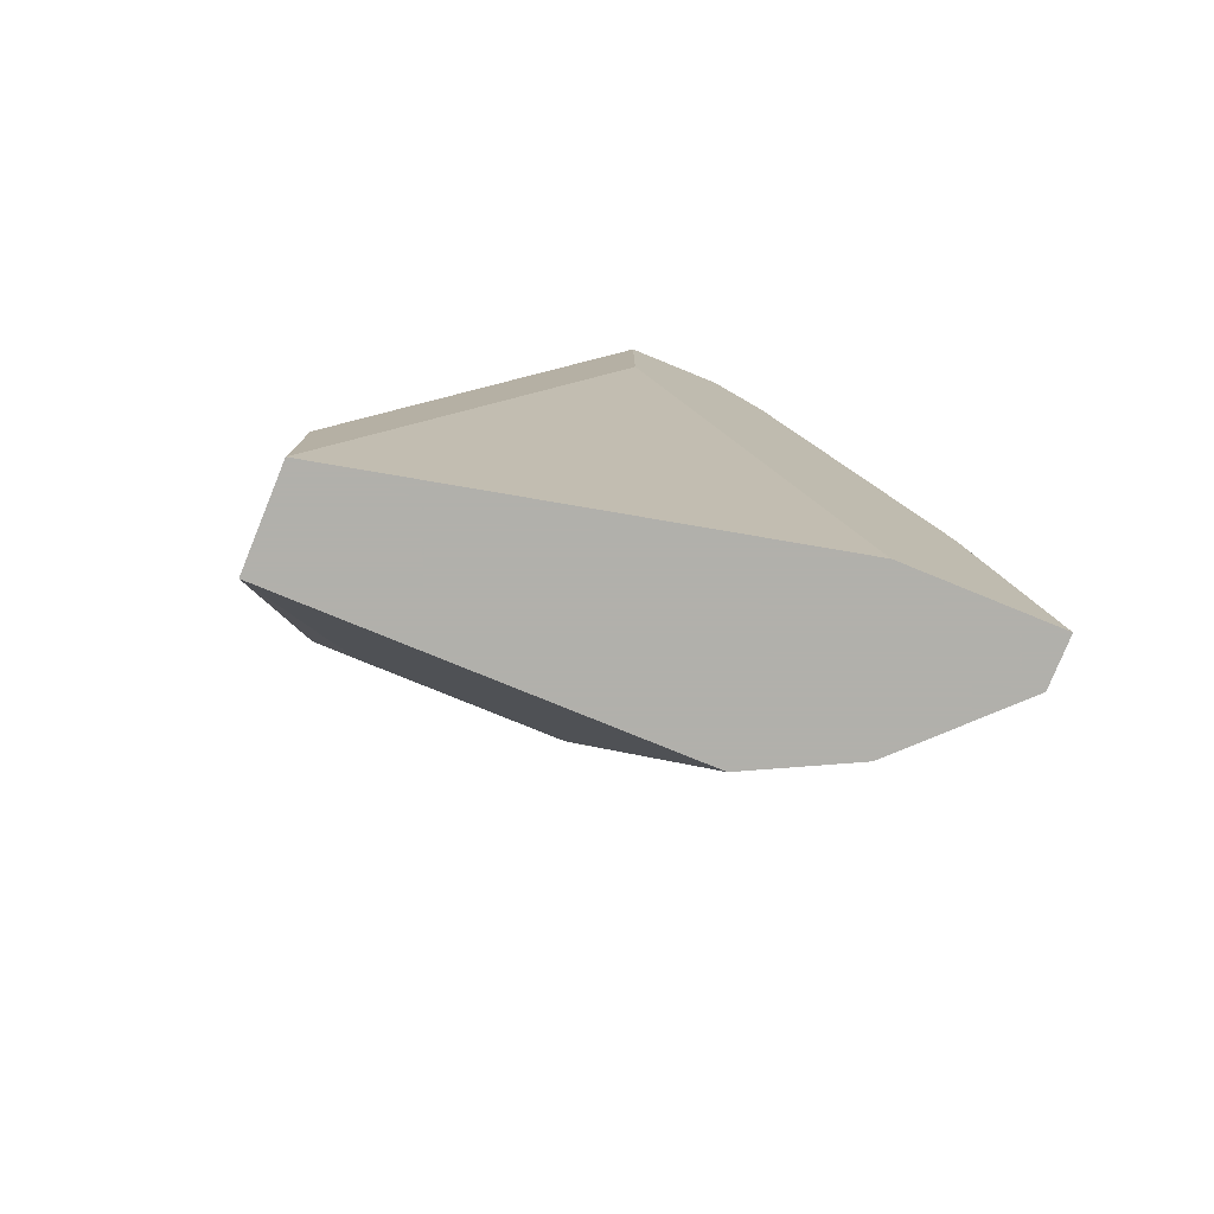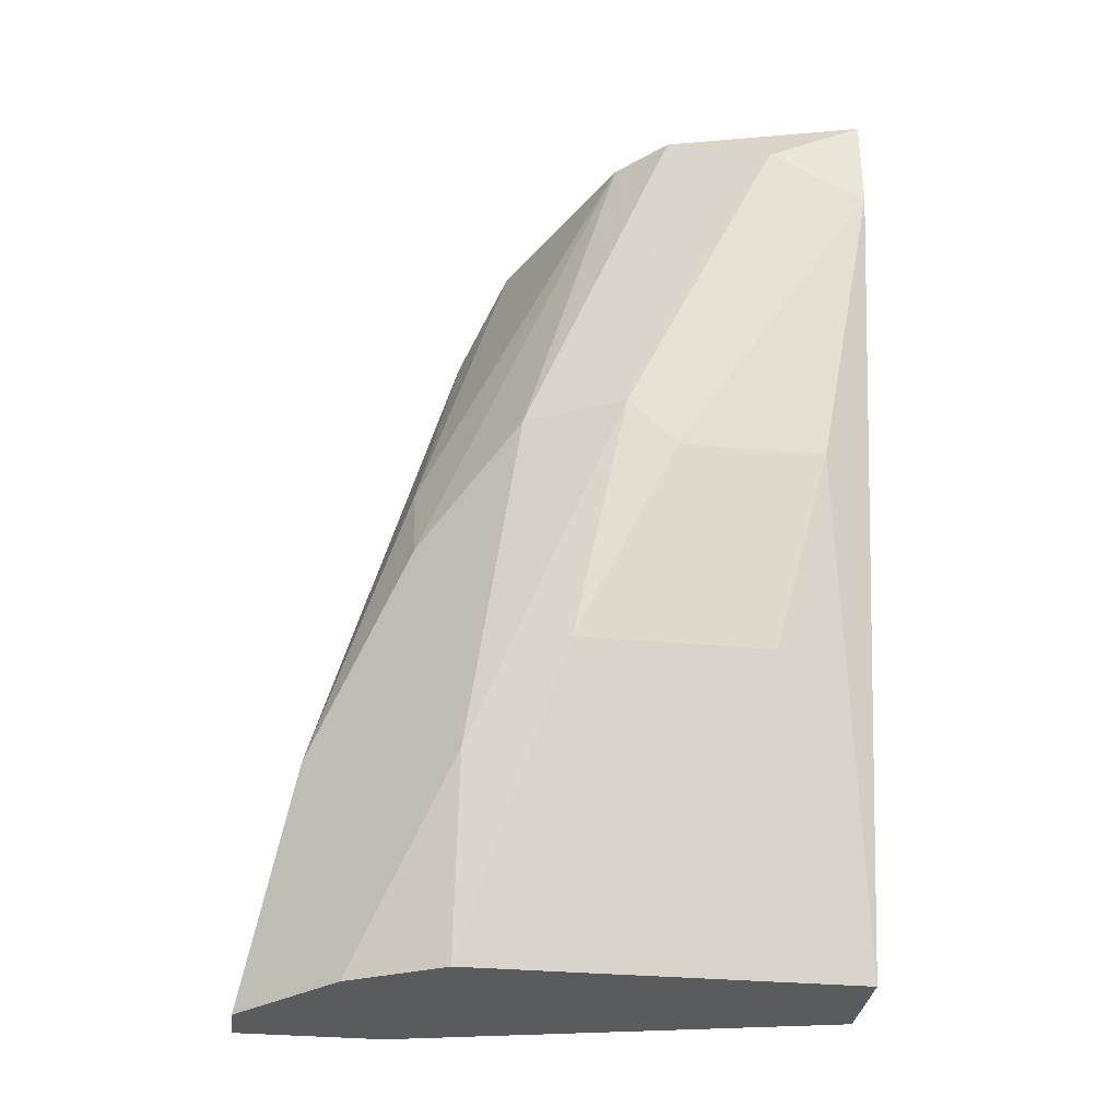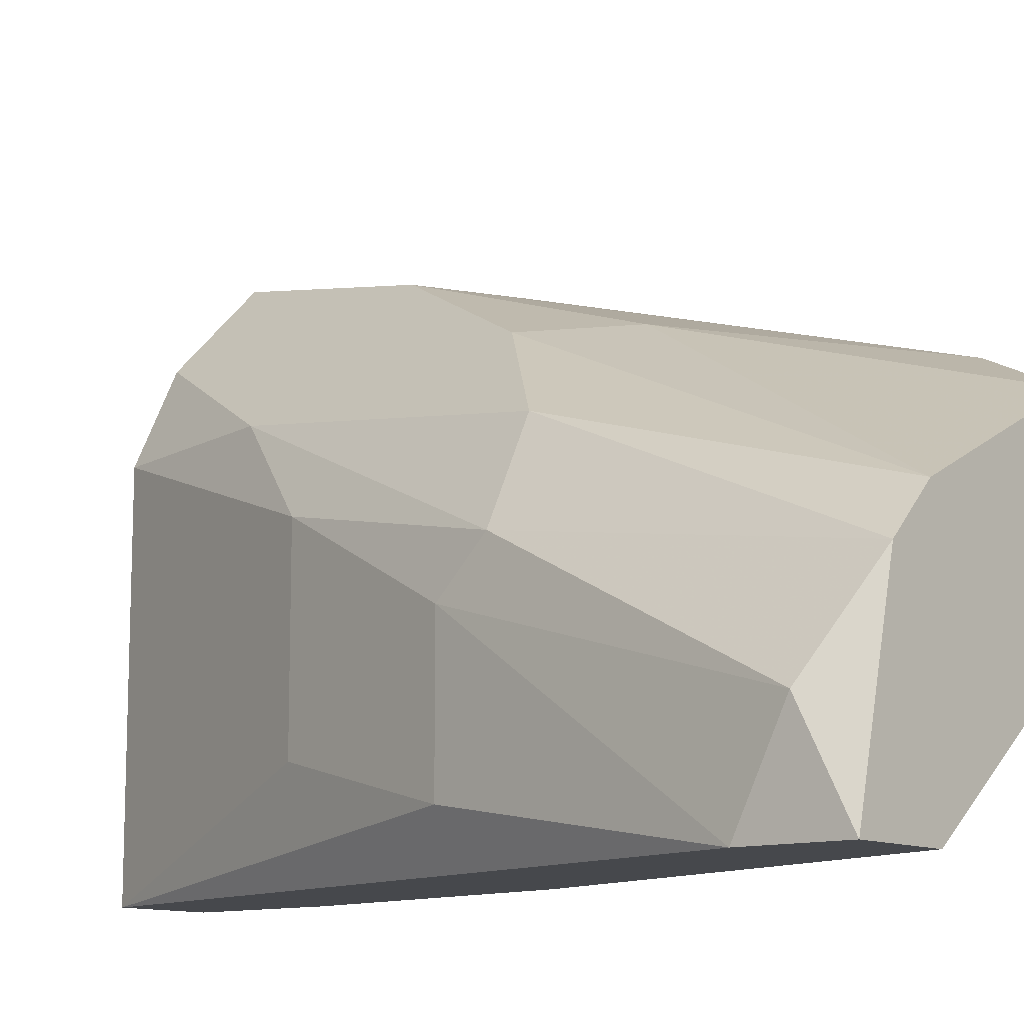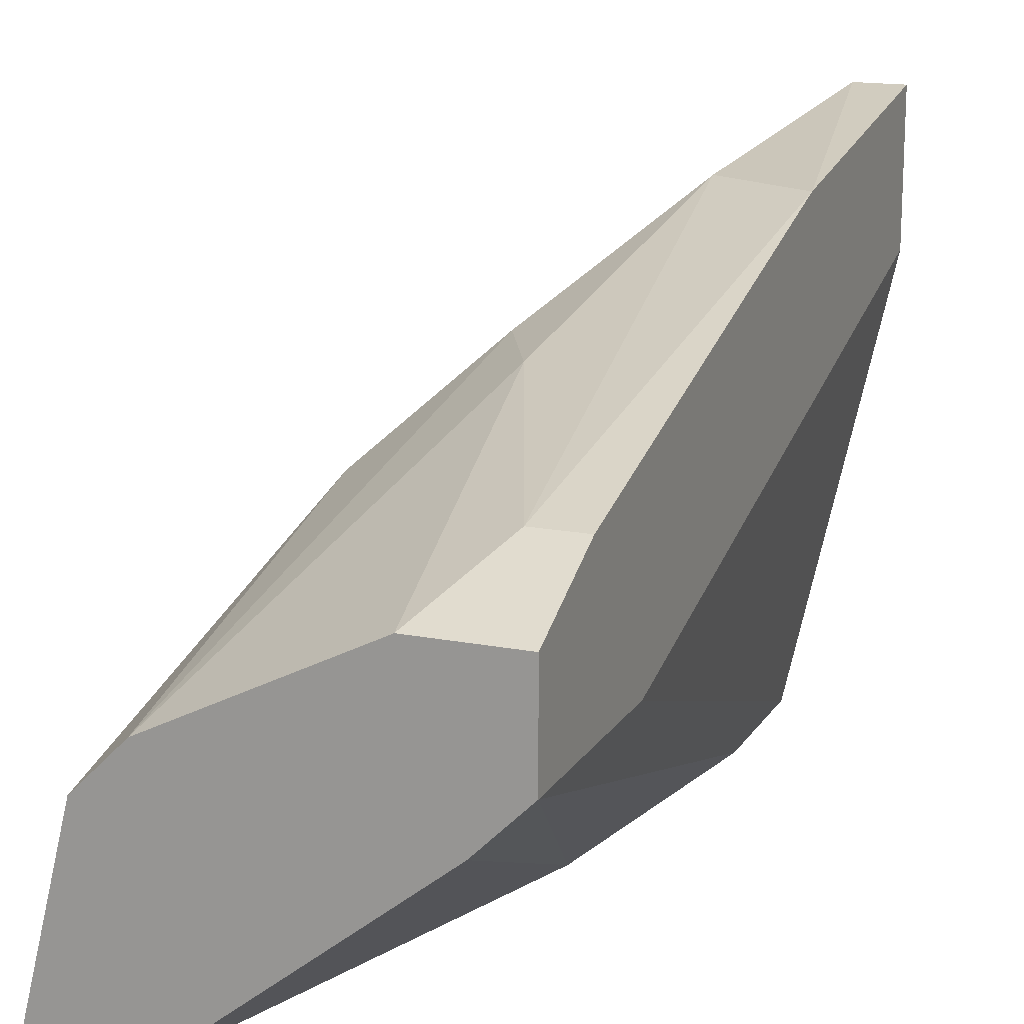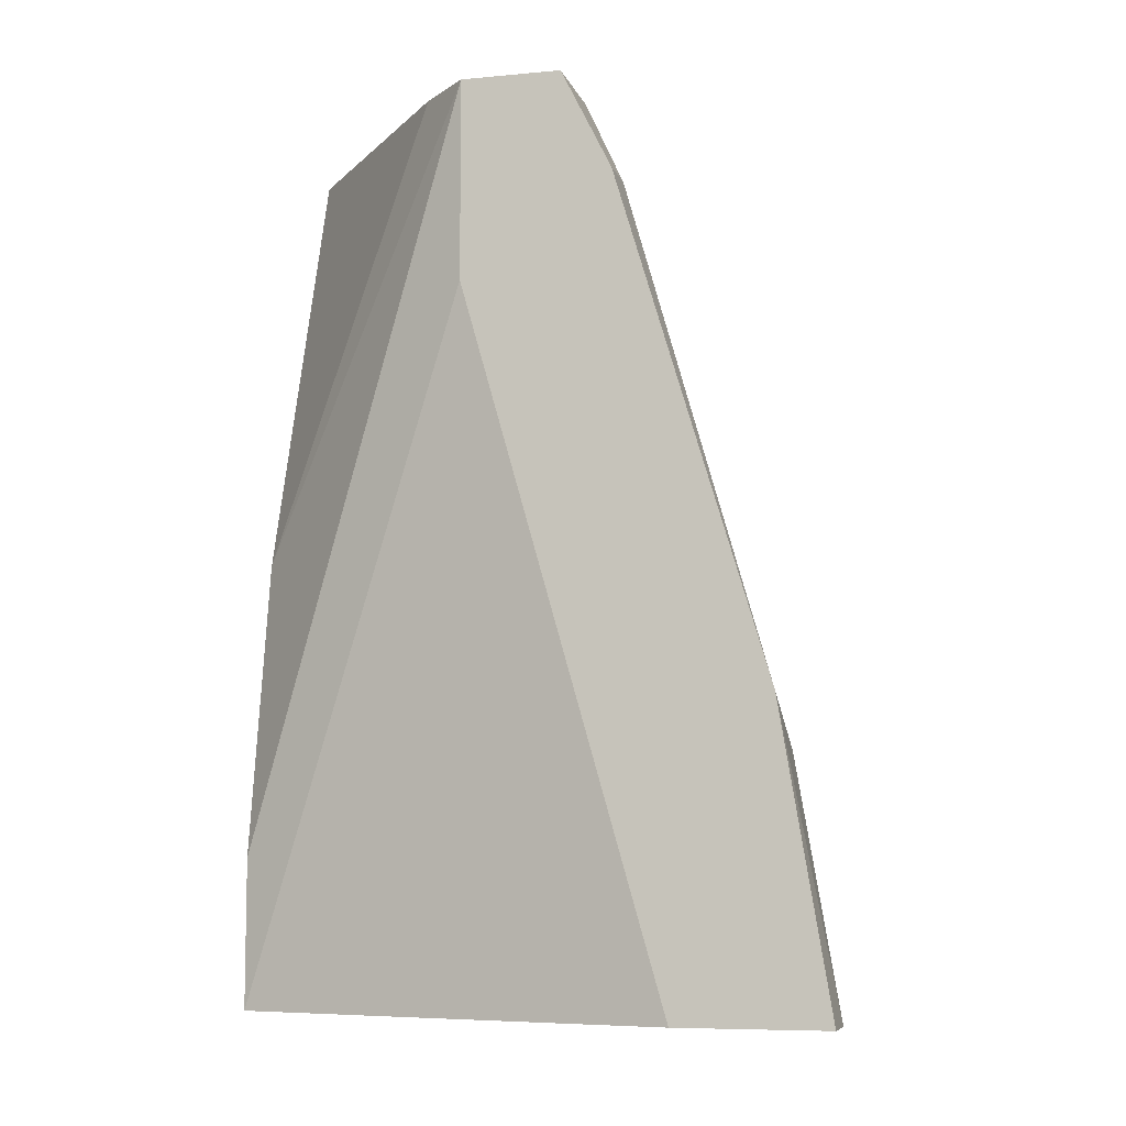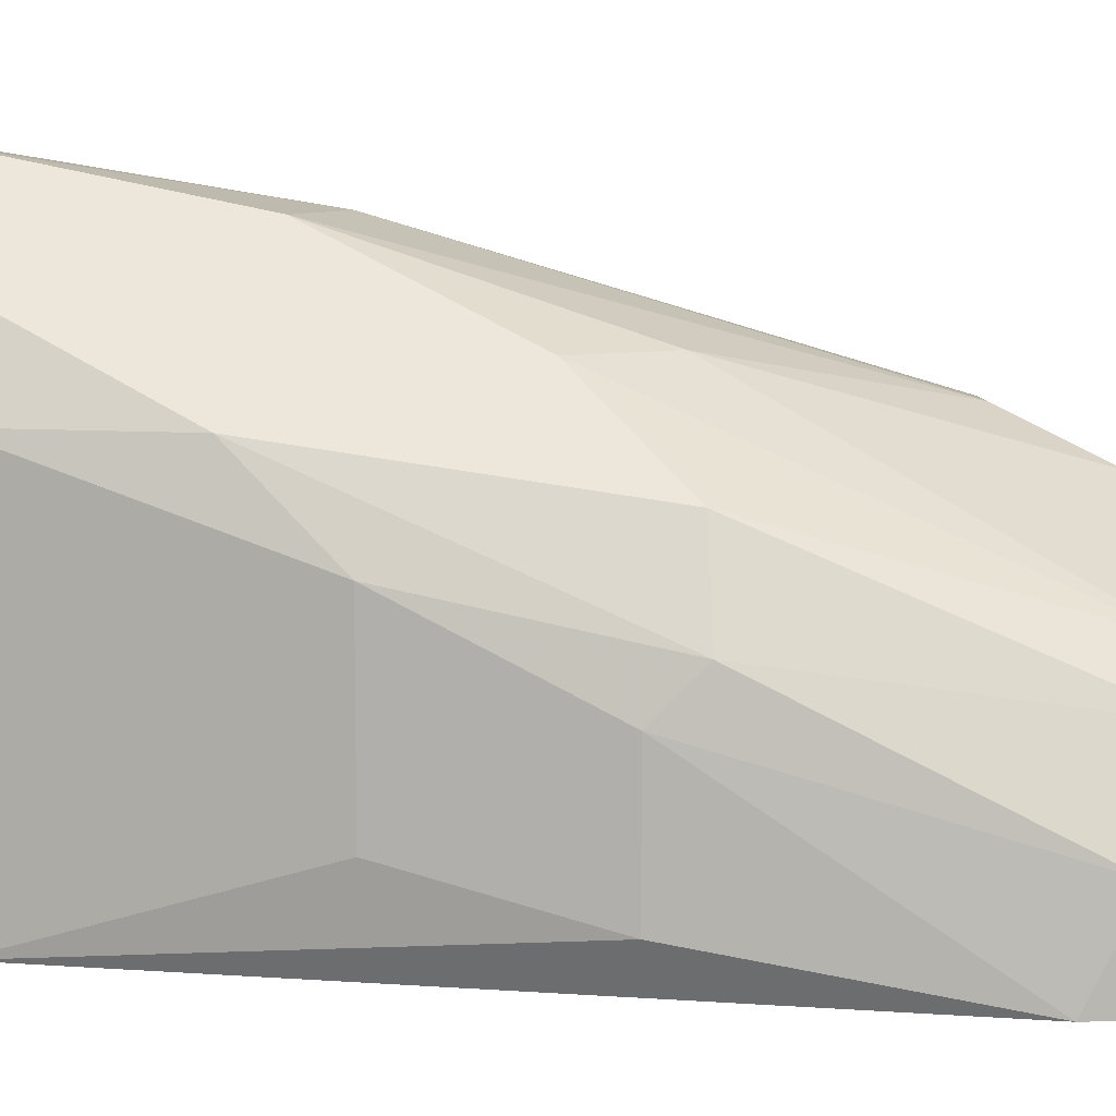
<metadata>
{"format":"obj","ext":"obj","renderer":"f3d","projection":"perspective","resolution":1024,"background":"white","views":[{"elev":-78.5,"azim":67.8,"up":"+Z"},{"elev":-32.4,"azim":-97.2,"up":"+Z"},{"elev":-11.5,"azim":-50.3,"up":"+Y"},{"elev":16.1,"azim":22.0,"up":"+Y"},{"elev":-7.6,"azim":104.7,"up":"+Z"},{"elev":8.5,"azim":-93.3,"up":"+Y"}]}
</metadata>
<code>
v -0.02949 0.03053 -0.0574
v -0.02949 0.02812 -0.03098
v -0.02949 0.006509 -0.03578
v -0.03429 0.02572 -0.04778
v -0.02229 0.03293 -0.04298
v -0.02229 0.03533 -0.0574
v -0.02229 0.02812 -0.0574
v -0.02229 0.02572 -0.01897
v -0.02229 0.02332 -0.01417
v -0.02229 0.01852 -0.01417
v -0.02229 0.01852 -0.02378
v -0.02469 0.01612 -0.01417
v -0.02469 0.03533 -0.0574
v -0.02469 0.02572 -0.01897
v -0.03669 0.01131 -0.04298
v -0.03669 0.006509 -0.01417
v -0.03669 0.02332 -0.03098
v -0.03669 0.02092 -0.04298
v -0.03669 0.01852 -0.01417
v -0.03189 0.02812 -0.03578
v -0.03189 0.006509 -0.0574
v -0.03189 0.02572 -0.0574
v -0.0415 0.01131 -0.01657
v -0.0415 0.006509 -0.01417
v -0.0415 0.006509 -0.01897
v -0.03909 0.01612 -0.01417
v -0.03909 0.01612 -0.03338
v -0.03909 0.008913 -0.03338
v -0.03909 0.01852 -0.03098
v -0.02709 0.03293 -0.04538
v -0.02709 0.006509 -0.05019
v -0.02709 0.006509 -0.0574
v -0.02709 0.02332 -0.01417
f 25 23 27
f 10 19 16
f 21 13 32
f 16 21 32
f 32 13 7
f 10 7 8
f 13 21 22
f 16 32 3
f 21 16 24
f 16 19 24
f 8 7 5
f 19 10 33
f 22 21 18
f 4 22 18
f 29 4 18
f 19 20 17
f 4 29 17
f 10 32 11
f 7 10 11
f 32 7 11
f 5 13 30
f 13 17 30
f 17 20 30
f 7 13 6
f 13 5 6
f 5 7 6
f 32 10 31
f 10 3 31
f 3 32 31
f 28 21 25
f 21 24 25
f 24 23 25
f 24 19 26
f 23 24 26
f 29 23 26
f 19 17 26
f 17 29 26
f 20 19 2
f 19 33 2
f 30 20 2
f 30 2 14
f 8 5 14
f 33 8 14
f 5 30 14
f 2 33 14
f 10 16 12
f 3 10 12
f 16 3 12
f 13 22 1
f 22 4 1
f 17 13 1
f 4 17 1
f 10 8 9
f 33 10 9
f 8 33 9
f 21 28 15
f 28 18 15
f 18 21 15
f 23 29 27
f 18 28 27
f 29 18 27
f 28 25 27

</code>
